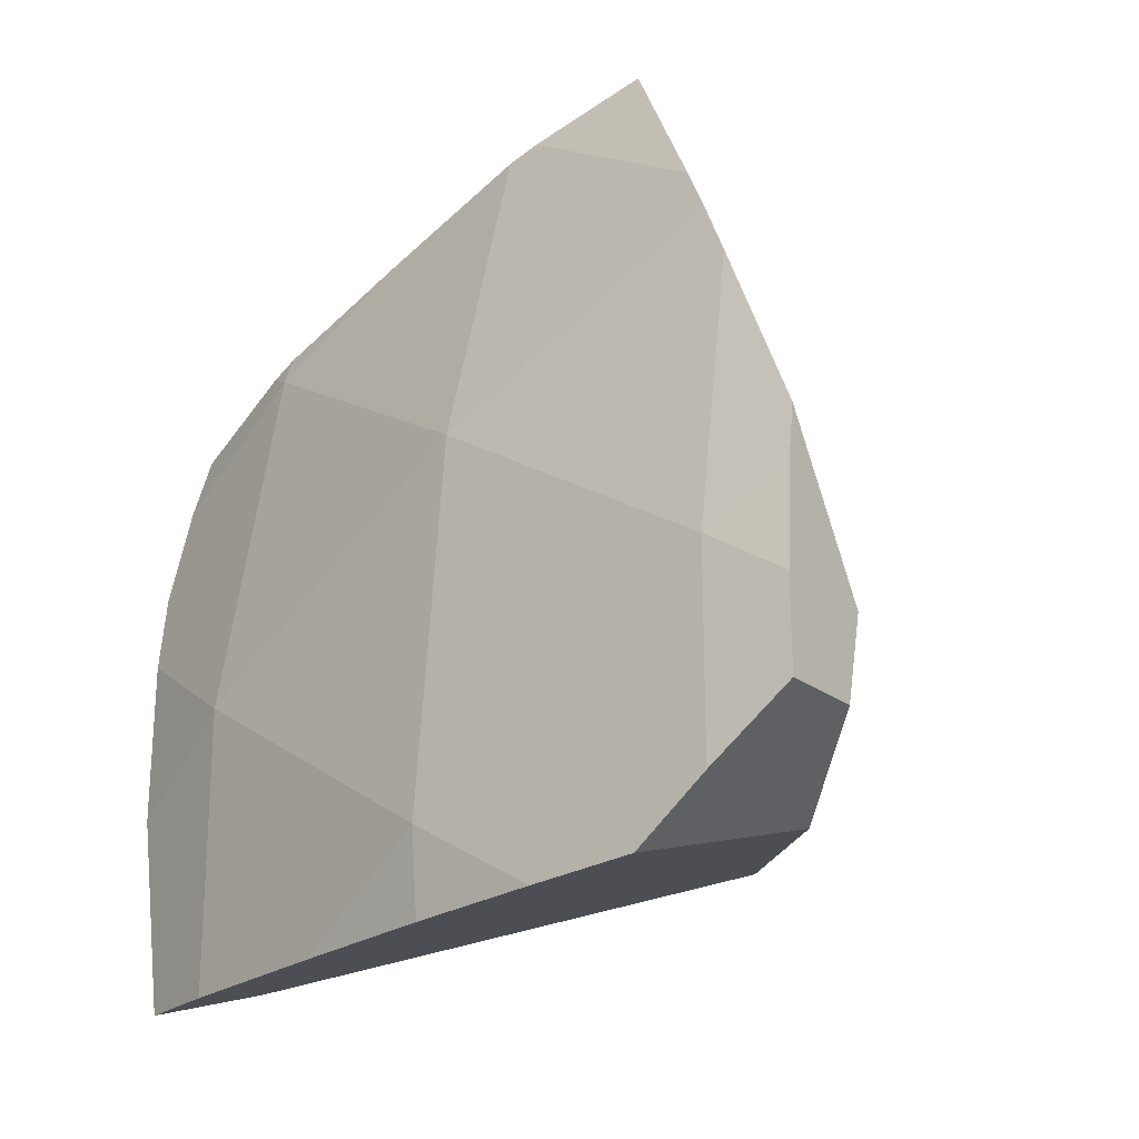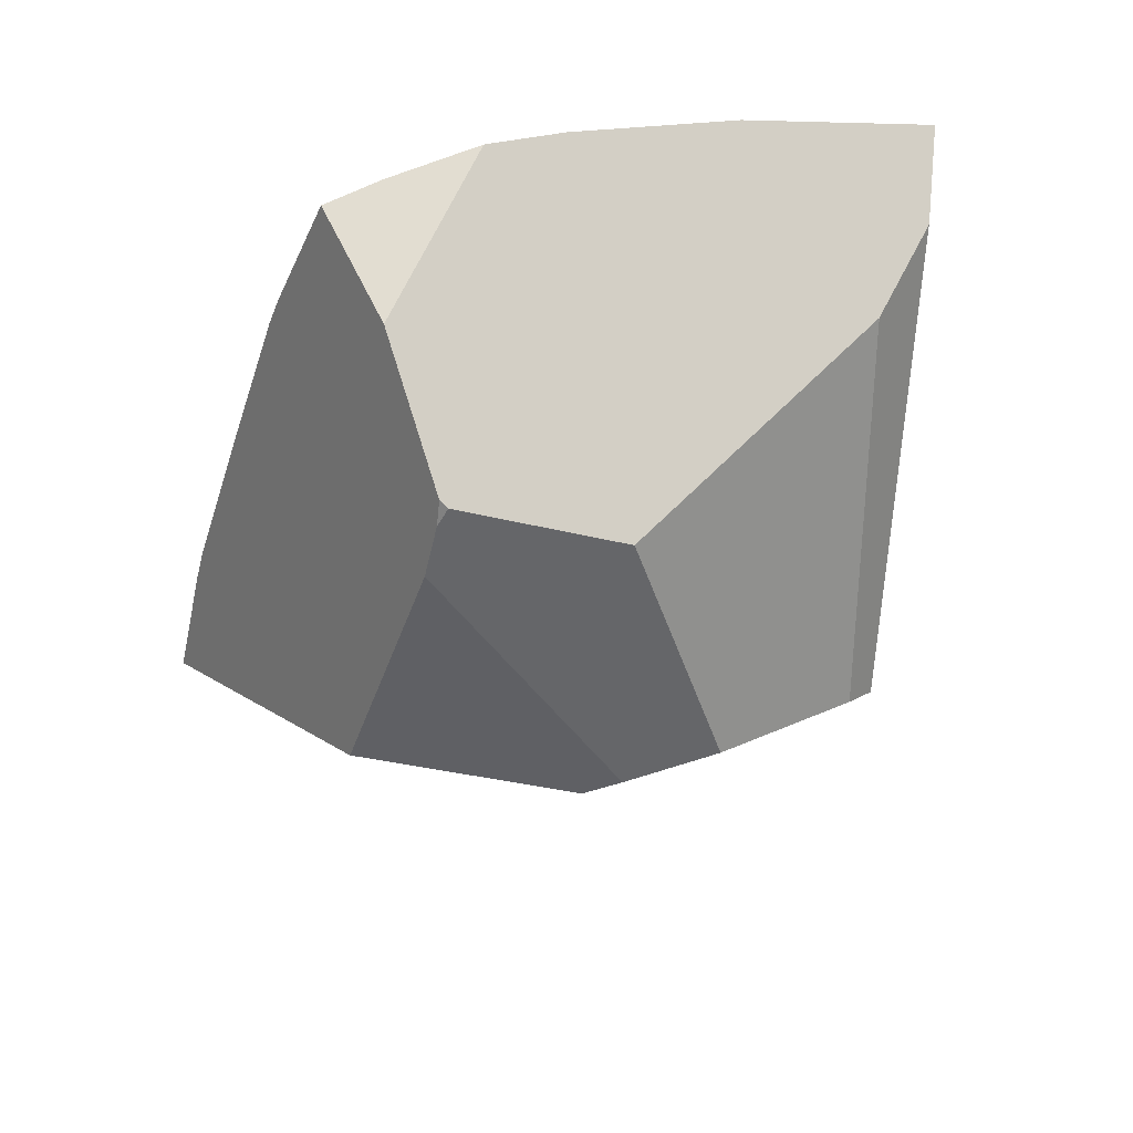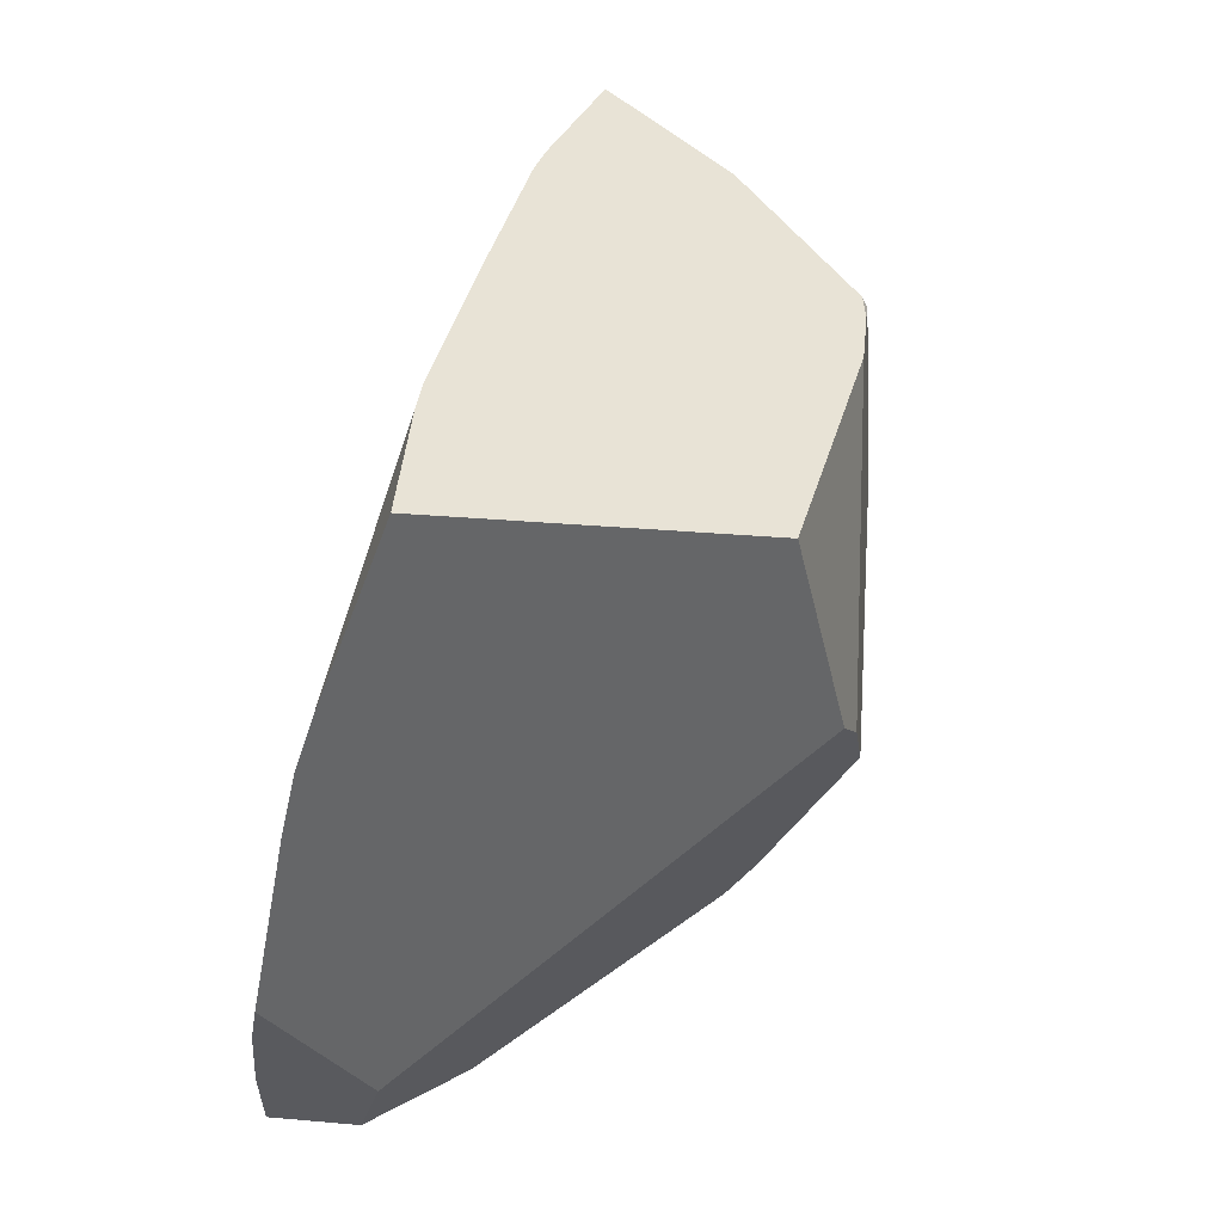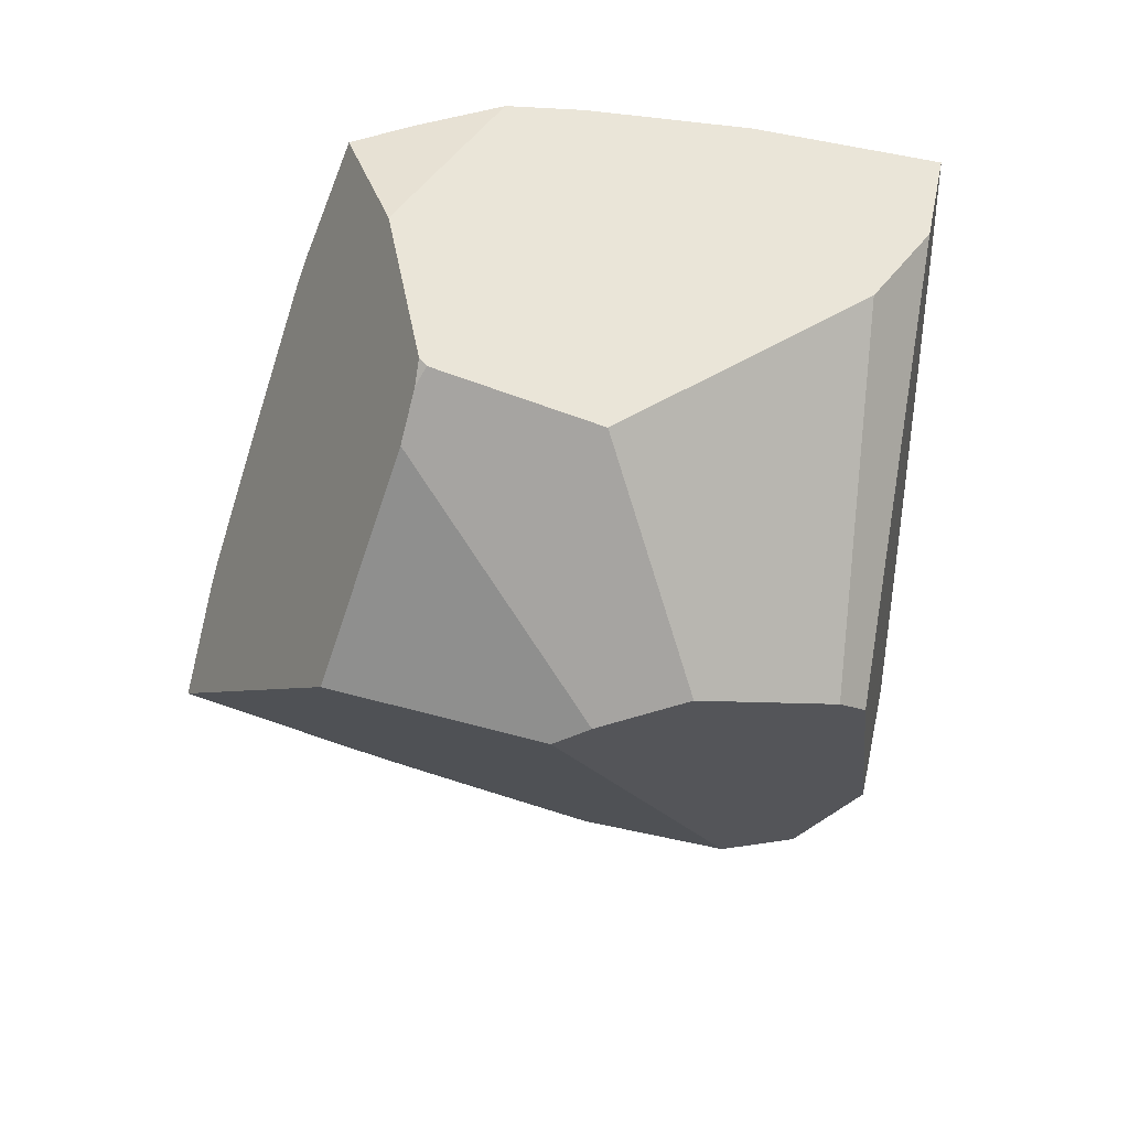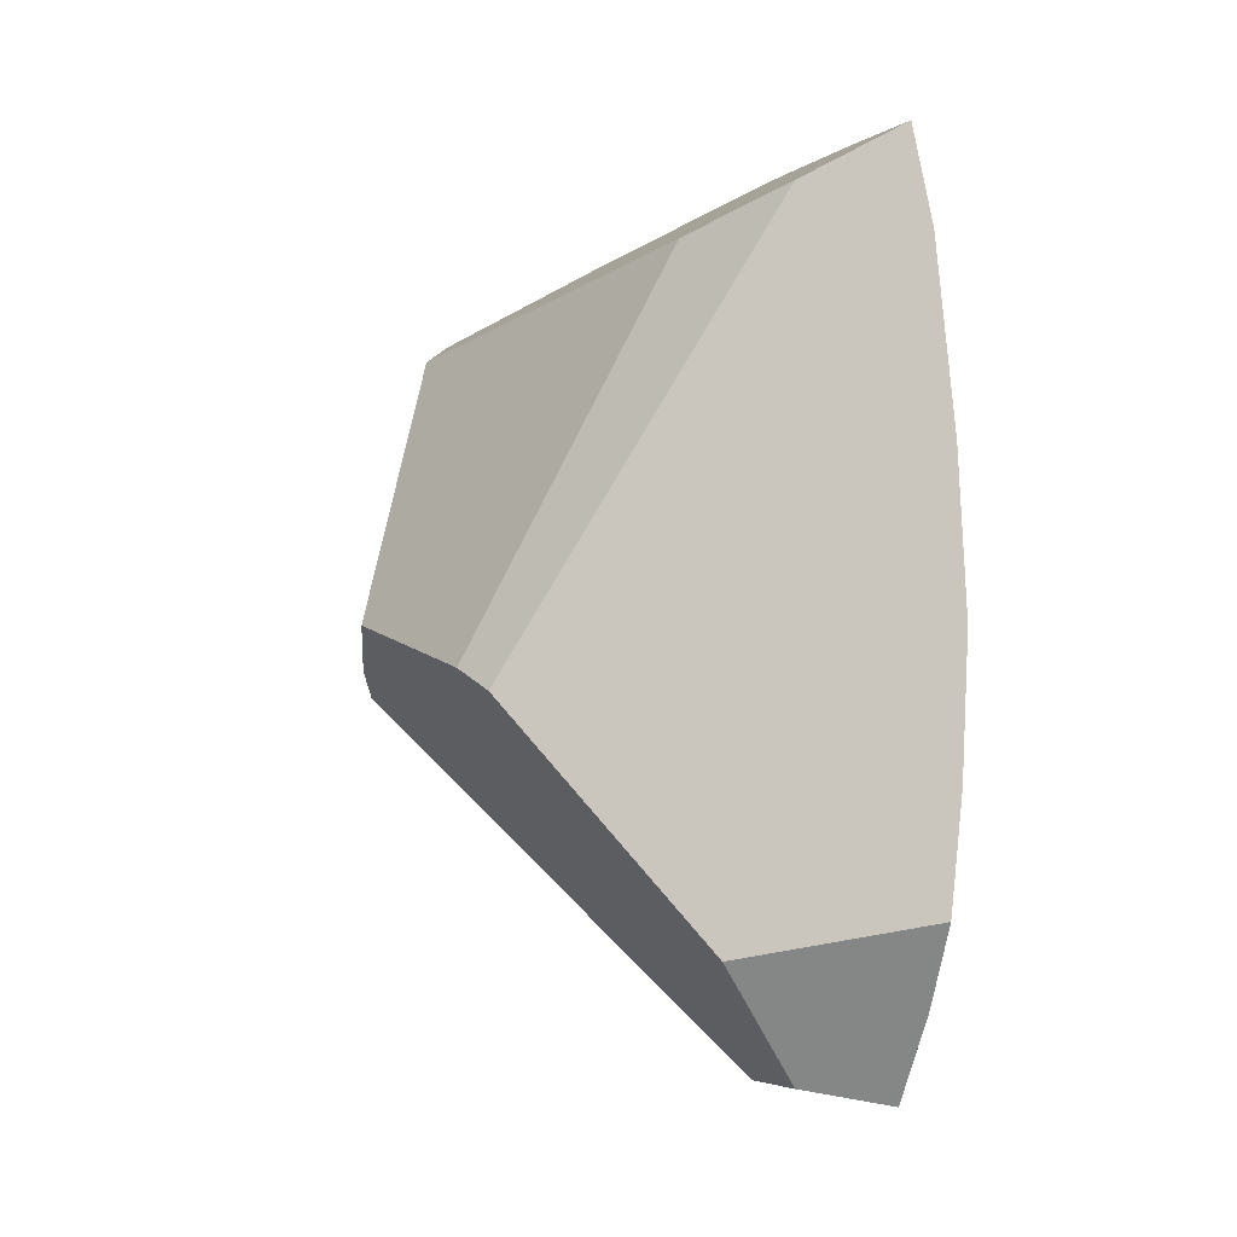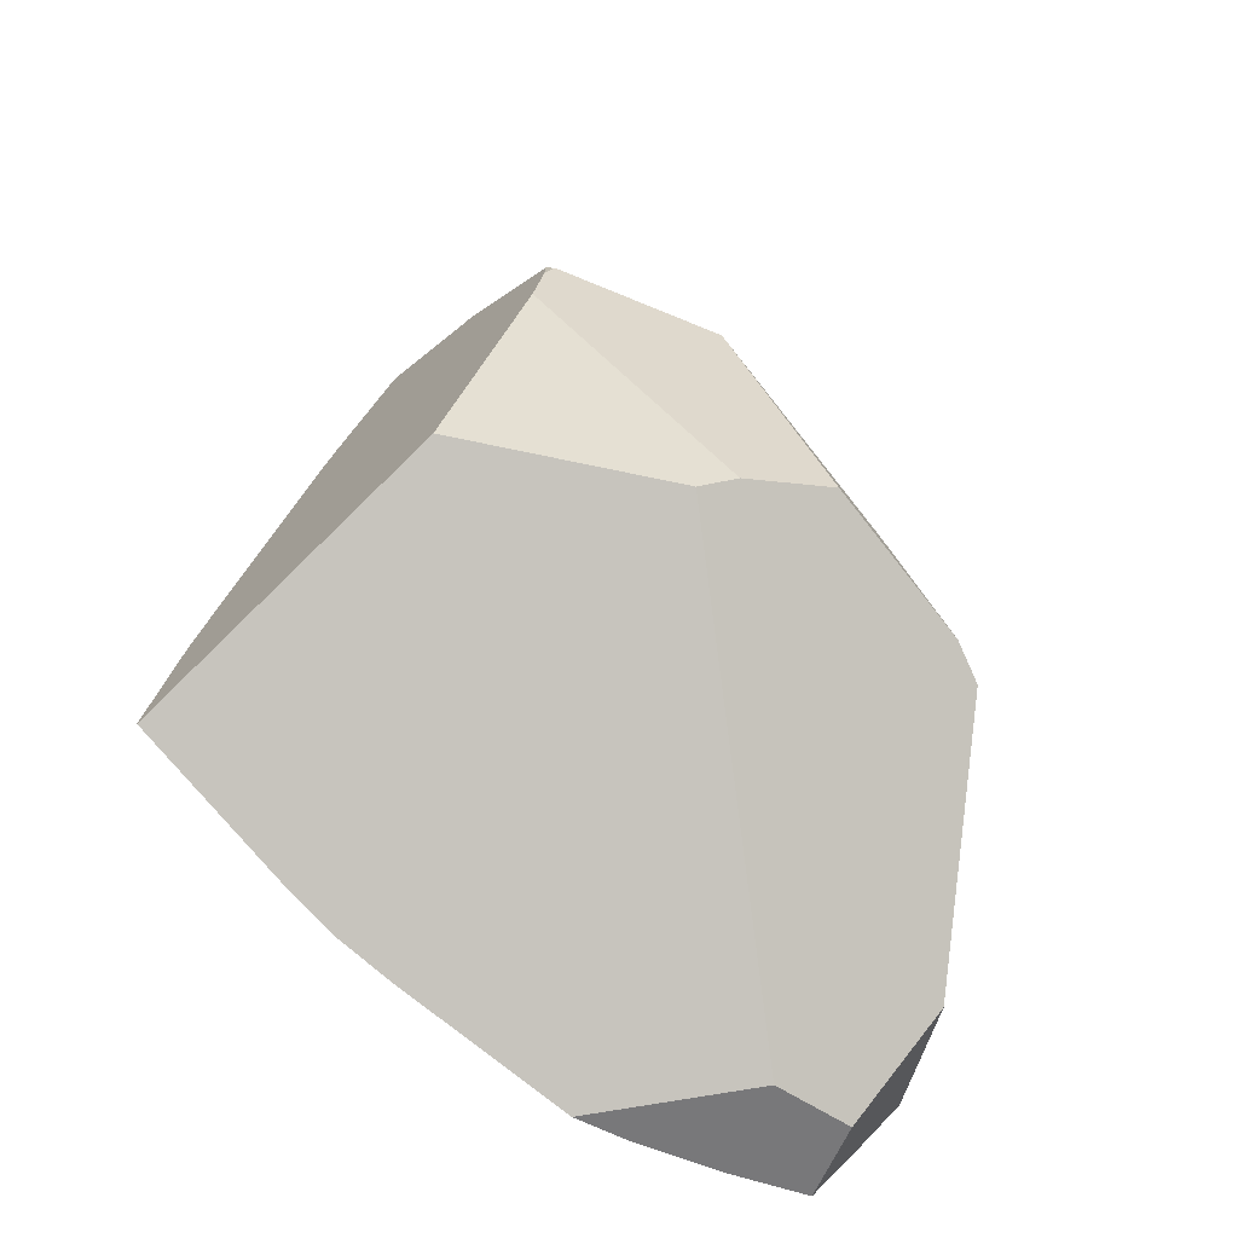
<metadata>
{"format":"obj","ext":"obj","renderer":"f3d","projection":"perspective","resolution":1024,"background":"white","views":[{"elev":-22.4,"azim":135.0,"up":"+Y"},{"elev":49.5,"azim":-100.7,"up":"+Z"},{"elev":58.4,"azim":-164.2,"up":"+Y"},{"elev":27.2,"azim":-93.7,"up":"+Z"},{"elev":-7.8,"azim":-6.5,"up":"+Z"},{"elev":-48.0,"azim":-113.6,"up":"+Z"}]}
</metadata>
<code>
g  Instance
v 9.61 -47.59 1.364
v 9.561 -47.26 0.6885
v 9.571 -47.47 1.359
v 9.667 -47.77 -1.183
v 9.623 -47.57 -1.067
v 9.871 -48.4 1.907e-06
v 9.871 -48.4 1.907e-06
v 9.623 -47.57 -1.067
v 9.541 -47.03 1.034e-06
v 9.541 -47.03 1.034e-06
v 9.623 -47.57 -1.067
v 9.525 -46.99 -0.1375
v 9.88 -49.22 -1.33
v 9.793 -49.02 -1.66
v 9.696 -48.02 -1.305
v 9.696 -48.02 -1.305
v 9.793 -49.02 -1.66
v 9.756 -48.79 -1.653
v 9.561 -47.52 1.493
v 9.61 -47.59 1.364
v 9.571 -47.47 1.359
v 9.561 -47.52 1.493
v 9.484 -47.73 2.036
v 9.61 -47.59 1.364
v 9.61 -47.59 1.364
v 9.484 -47.73 2.036
v 9.539 -48 2.084
v 9.871 -48.4 1.907e-06
v 9.541 -47.03 1.034e-06
v 9.61 -47.59 1.364
v 9.61 -47.59 1.364
v 9.541 -47.03 1.034e-06
v 9.561 -47.26 0.6885
v 9.61 -47.59 1.364
v 9.867 -49.18 1.401
v 9.871 -48.4 1.907e-06
v 9.61 -47.59 1.364
v 9.539 -48 2.084
v 9.867 -49.18 1.401
v 9.867 -49.18 1.401
v 9.539 -48 2.084
v 9.663 -48.76 2.105
v 9.663 -48.76 2.105
v 9.539 -48 2.084
v 9.596 -48.41 2.151
v 9.757 -49.52 1.979
v 9.867 -49.18 1.401
v 9.663 -48.76 2.105
v 9.696 -48.02 -1.305
v 9.667 -47.77 -1.183
v 9.88 -49.22 -1.33
v 9.88 -49.22 -1.33
v 9.667 -47.77 -1.183
v 9.871 -48.4 1.907e-06
v 10 -50 6.676e-06
v 9.88 -49.22 -1.33
v 9.871 -48.4 1.907e-06
v 9.871 -48.4 1.907e-06
v 9.867 -49.18 1.401
v 10 -50 6.676e-06
v 10 -50 6.676e-06
v 9.867 -49.18 1.401
v 9.939 -50.38 0.6434
v 9.939 -50.38 0.6434
v 9.867 -49.18 1.401
v 9.867 -50.39 1.401
v 9.792 -50.39 1.793
v 9.867 -50.39 1.401
v 9.757 -49.52 1.979
v 9.757 -49.52 1.979
v 9.867 -50.39 1.401
v 9.867 -49.18 1.401
v 9.88 -49.22 -1.33
v 9.822 -49.44 -1.667
v 9.793 -49.02 -1.66
v 9.822 -49.82 -1.669
v 9.822 -49.44 -1.667
v 9.88 -50.07 -1.33
v 9.88 -50.07 -1.33
v 9.822 -49.44 -1.667
v 9.88 -49.22 -1.33
v 9.908 -50.3 -1.021
v 9.88 -50.07 -1.33
v 9.949 -50.33 -0.5625
v 9.949 -50.33 -0.5625
v 9.88 -50.07 -1.33
v 10 -50 6.676e-06
v 10 -50 6.676e-06
v 9.88 -50.07 -1.33
v 9.88 -49.22 -1.33
v 9.971 -50.36 8.604e-06
v 9.949 -50.33 -0.5625
v 10 -50 6.676e-06
v 9.971 -50.36 8.604e-06
v 10 -50 6.676e-06
v 9.939 -50.38 0.6434
v 9.436 -46.86 -0.6392
v 9.525 -46.99 -0.1375
v 9.623 -47.57 -1.067
v 9.358 -49.43 -1.585
v 9.756 -48.79 -1.653
v 9.45 -49.81 -1.603
v 9.45 -49.81 -1.603
v 9.756 -48.79 -1.653
v 9.822 -49.82 -1.669
v 9.822 -49.82 -1.669
v 9.756 -48.79 -1.653
v 9.822 -49.44 -1.667
v 9.822 -49.44 -1.667
v 9.756 -48.79 -1.653
v 9.793 -49.02 -1.66
v 9.022 -49.96 1.458
v 8.156 -48.75 1.257
v 8.236 -49.76 -0.1041
v 8.236 -49.76 -0.1041
v 8.156 -48.75 1.257
v 7.903 -49.09 0.1344
v 8.342 -49.9 -0.201
v 9.396 -50.27 1.597
v 8.236 -49.76 -0.1041
v 8.236 -49.76 -0.1041
v 9.396 -50.27 1.597
v 9.022 -49.96 1.458
v 9.939 -50.38 0.6434
v 9.867 -50.39 1.401
v 9.971 -50.36 8.604e-06
v 9.971 -50.36 8.604e-06
v 9.867 -50.39 1.401
v 9.949 -50.33 -0.5625
v 9.949 -50.33 -0.5625
v 9.867 -50.39 1.401
v 9.908 -50.3 -1.021
v 9.908 -50.3 -1.021
v 9.867 -50.39 1.401
v 9.148 -50.08 -1.156
v 9.148 -50.08 -1.156
v 9.867 -50.39 1.401
v 8.342 -49.9 -0.201
v 8.342 -49.9 -0.201
v 9.867 -50.39 1.401
v 9.396 -50.27 1.597
v 9.396 -50.27 1.597
v 9.867 -50.39 1.401
v 9.792 -50.39 1.793
v 8.222 -47.92 1.173
v 8.229 -47.55 0.0681
v 7.919 -48.67 0.005247
v 7.919 -48.67 0.005247
v 8.229 -47.55 0.0681
v 7.957 -48.5 -0.08558
v 8.302 -48.01 1.516
v 8.273 -48.04 1.493
v 8.917 -47.9 1.889
v 8.917 -47.9 1.889
v 8.273 -48.04 1.493
v 9.596 -48.41 2.151
v 9.596 -48.41 2.151
v 8.273 -48.04 1.493
v 9.663 -48.76 2.105
v 9.663 -48.76 2.105
v 8.273 -48.04 1.493
v 9.757 -49.52 1.979
v 9.757 -49.52 1.979
v 8.273 -48.04 1.493
v 9.792 -50.39 1.793
v 9.792 -50.39 1.793
v 8.273 -48.04 1.493
v 9.396 -50.27 1.597
v 9.396 -50.27 1.597
v 8.273 -48.04 1.493
v 9.022 -49.96 1.458
v 9.022 -49.96 1.458
v 8.273 -48.04 1.493
v 8.156 -48.75 1.257
v 8.302 -48.01 1.516
v 8.262 -47.99 1.41
v 8.273 -48.04 1.493
v 9.358 -49.43 -1.585
v 9.45 -49.81 -1.603
v 7.957 -48.5 -0.08558
v 7.957 -48.5 -0.08558
v 9.45 -49.81 -1.603
v 7.919 -48.67 0.005247
v 7.919 -48.67 0.005247
v 9.45 -49.81 -1.603
v 7.903 -49.09 0.1344
v 7.903 -49.09 0.1344
v 9.45 -49.81 -1.603
v 8.236 -49.76 -0.1041
v 8.236 -49.76 -0.1041
v 9.45 -49.81 -1.603
v 8.342 -49.9 -0.201
v 8.342 -49.9 -0.201
v 9.45 -49.81 -1.603
v 9.148 -50.08 -1.156
v 9.541 -47.03 1.034e-06
v 9.525 -46.99 -0.1375
v 9.561 -47.26 0.6885
v 9.561 -47.26 0.6885
v 9.525 -46.99 -0.1375
v 9.571 -47.47 1.359
v 9.571 -47.47 1.359
v 9.525 -46.99 -0.1375
v 9.561 -47.52 1.493
v 9.561 -47.52 1.493
v 9.525 -46.99 -0.1375
v 9.484 -47.73 2.036
v 9.484 -47.73 2.036
v 9.525 -46.99 -0.1375
v 8.917 -47.9 1.889
v 8.917 -47.9 1.889
v 9.525 -46.99 -0.1375
v 8.302 -48.01 1.516
v 8.302 -48.01 1.516
v 9.525 -46.99 -0.1375
v 8.262 -47.99 1.41
v 8.262 -47.99 1.41
v 9.525 -46.99 -0.1375
v 8.222 -47.92 1.173
v 8.222 -47.92 1.173
v 9.525 -46.99 -0.1375
v 8.229 -47.55 0.0681
v 8.229 -47.55 0.0681
v 9.525 -46.99 -0.1375
v 9.436 -46.86 -0.6392
v 8.222 -47.92 1.173
v 7.919 -48.67 0.005247
v 8.262 -47.99 1.41
v 8.262 -47.99 1.41
v 7.919 -48.67 0.005247
v 8.273 -48.04 1.493
v 8.273 -48.04 1.493
v 7.919 -48.67 0.005247
v 8.156 -48.75 1.257
v 8.156 -48.75 1.257
v 7.919 -48.67 0.005247
v 7.903 -49.09 0.1344
v 9.436 -46.86 -0.6392
v 9.623 -47.57 -1.067
v 8.229 -47.55 0.0681
v 8.229 -47.55 0.0681
v 9.623 -47.57 -1.067
v 7.957 -48.5 -0.08558
v 7.957 -48.5 -0.08558
v 9.623 -47.57 -1.067
v 9.358 -49.43 -1.585
v 9.358 -49.43 -1.585
v 9.623 -47.57 -1.067
v 9.756 -48.79 -1.653
v 9.756 -48.79 -1.653
v 9.623 -47.57 -1.067
v 9.696 -48.02 -1.305
v 9.696 -48.02 -1.305
v 9.623 -47.57 -1.067
v 9.667 -47.77 -1.183
v 9.596 -48.41 2.151
v 9.539 -48 2.084
v 8.917 -47.9 1.889
v 8.917 -47.9 1.889
v 9.539 -48 2.084
v 9.484 -47.73 2.036
v 9.822 -49.82 -1.669
v 9.88 -50.07 -1.33
v 9.45 -49.81 -1.603
v 9.45 -49.81 -1.603
v 9.88 -50.07 -1.33
v 9.148 -50.08 -1.156
v 9.148 -50.08 -1.156
v 9.88 -50.07 -1.33
v 9.908 -50.3 -1.021
f 1 2 3
f 4 5 6
f 7 8 9
f 10 11 12
f 13 14 15
f 16 17 18
f 19 20 21
f 22 23 24
f 25 26 27
f 28 29 30
f 31 32 33
f 34 35 36
f 37 38 39
f 40 41 42
f 43 44 45
f 46 47 48
f 49 50 51
f 52 53 54
f 55 56 57
f 58 59 60
f 61 62 63
f 64 65 66
f 67 68 69
f 70 71 72
f 73 74 75
f 76 77 78
f 79 80 81
f 82 83 84
f 85 86 87
f 88 89 90
f 91 92 93
f 94 95 96
f 97 98 99
f 100 101 102
f 103 104 105
f 106 107 108
f 109 110 111
f 112 113 114
f 115 116 117
f 118 119 120
f 121 122 123
f 124 125 126
f 127 128 129
f 130 131 132
f 133 134 135
f 136 137 138
f 139 140 141
f 142 143 144
f 145 146 147
f 148 149 150
f 151 152 153
f 154 155 156
f 157 158 159
f 160 161 162
f 163 164 165
f 166 167 168
f 169 170 171
f 172 173 174
f 175 176 177
f 178 179 180
f 181 182 183
f 184 185 186
f 187 188 189
f 190 191 192
f 193 194 195
f 196 197 198
f 199 200 201
f 202 203 204
f 205 206 207
f 208 209 210
f 211 212 213
f 214 215 216
f 217 218 219
f 220 221 222
f 223 224 225
f 226 227 228
f 229 230 231
f 232 233 234
f 235 236 237
f 238 239 240
f 241 242 243
f 244 245 246
f 247 248 249
f 250 251 252
f 253 254 255
f 256 257 258
f 259 260 261
f 262 263 264
f 265 266 267
f 268 269 270

</code>
